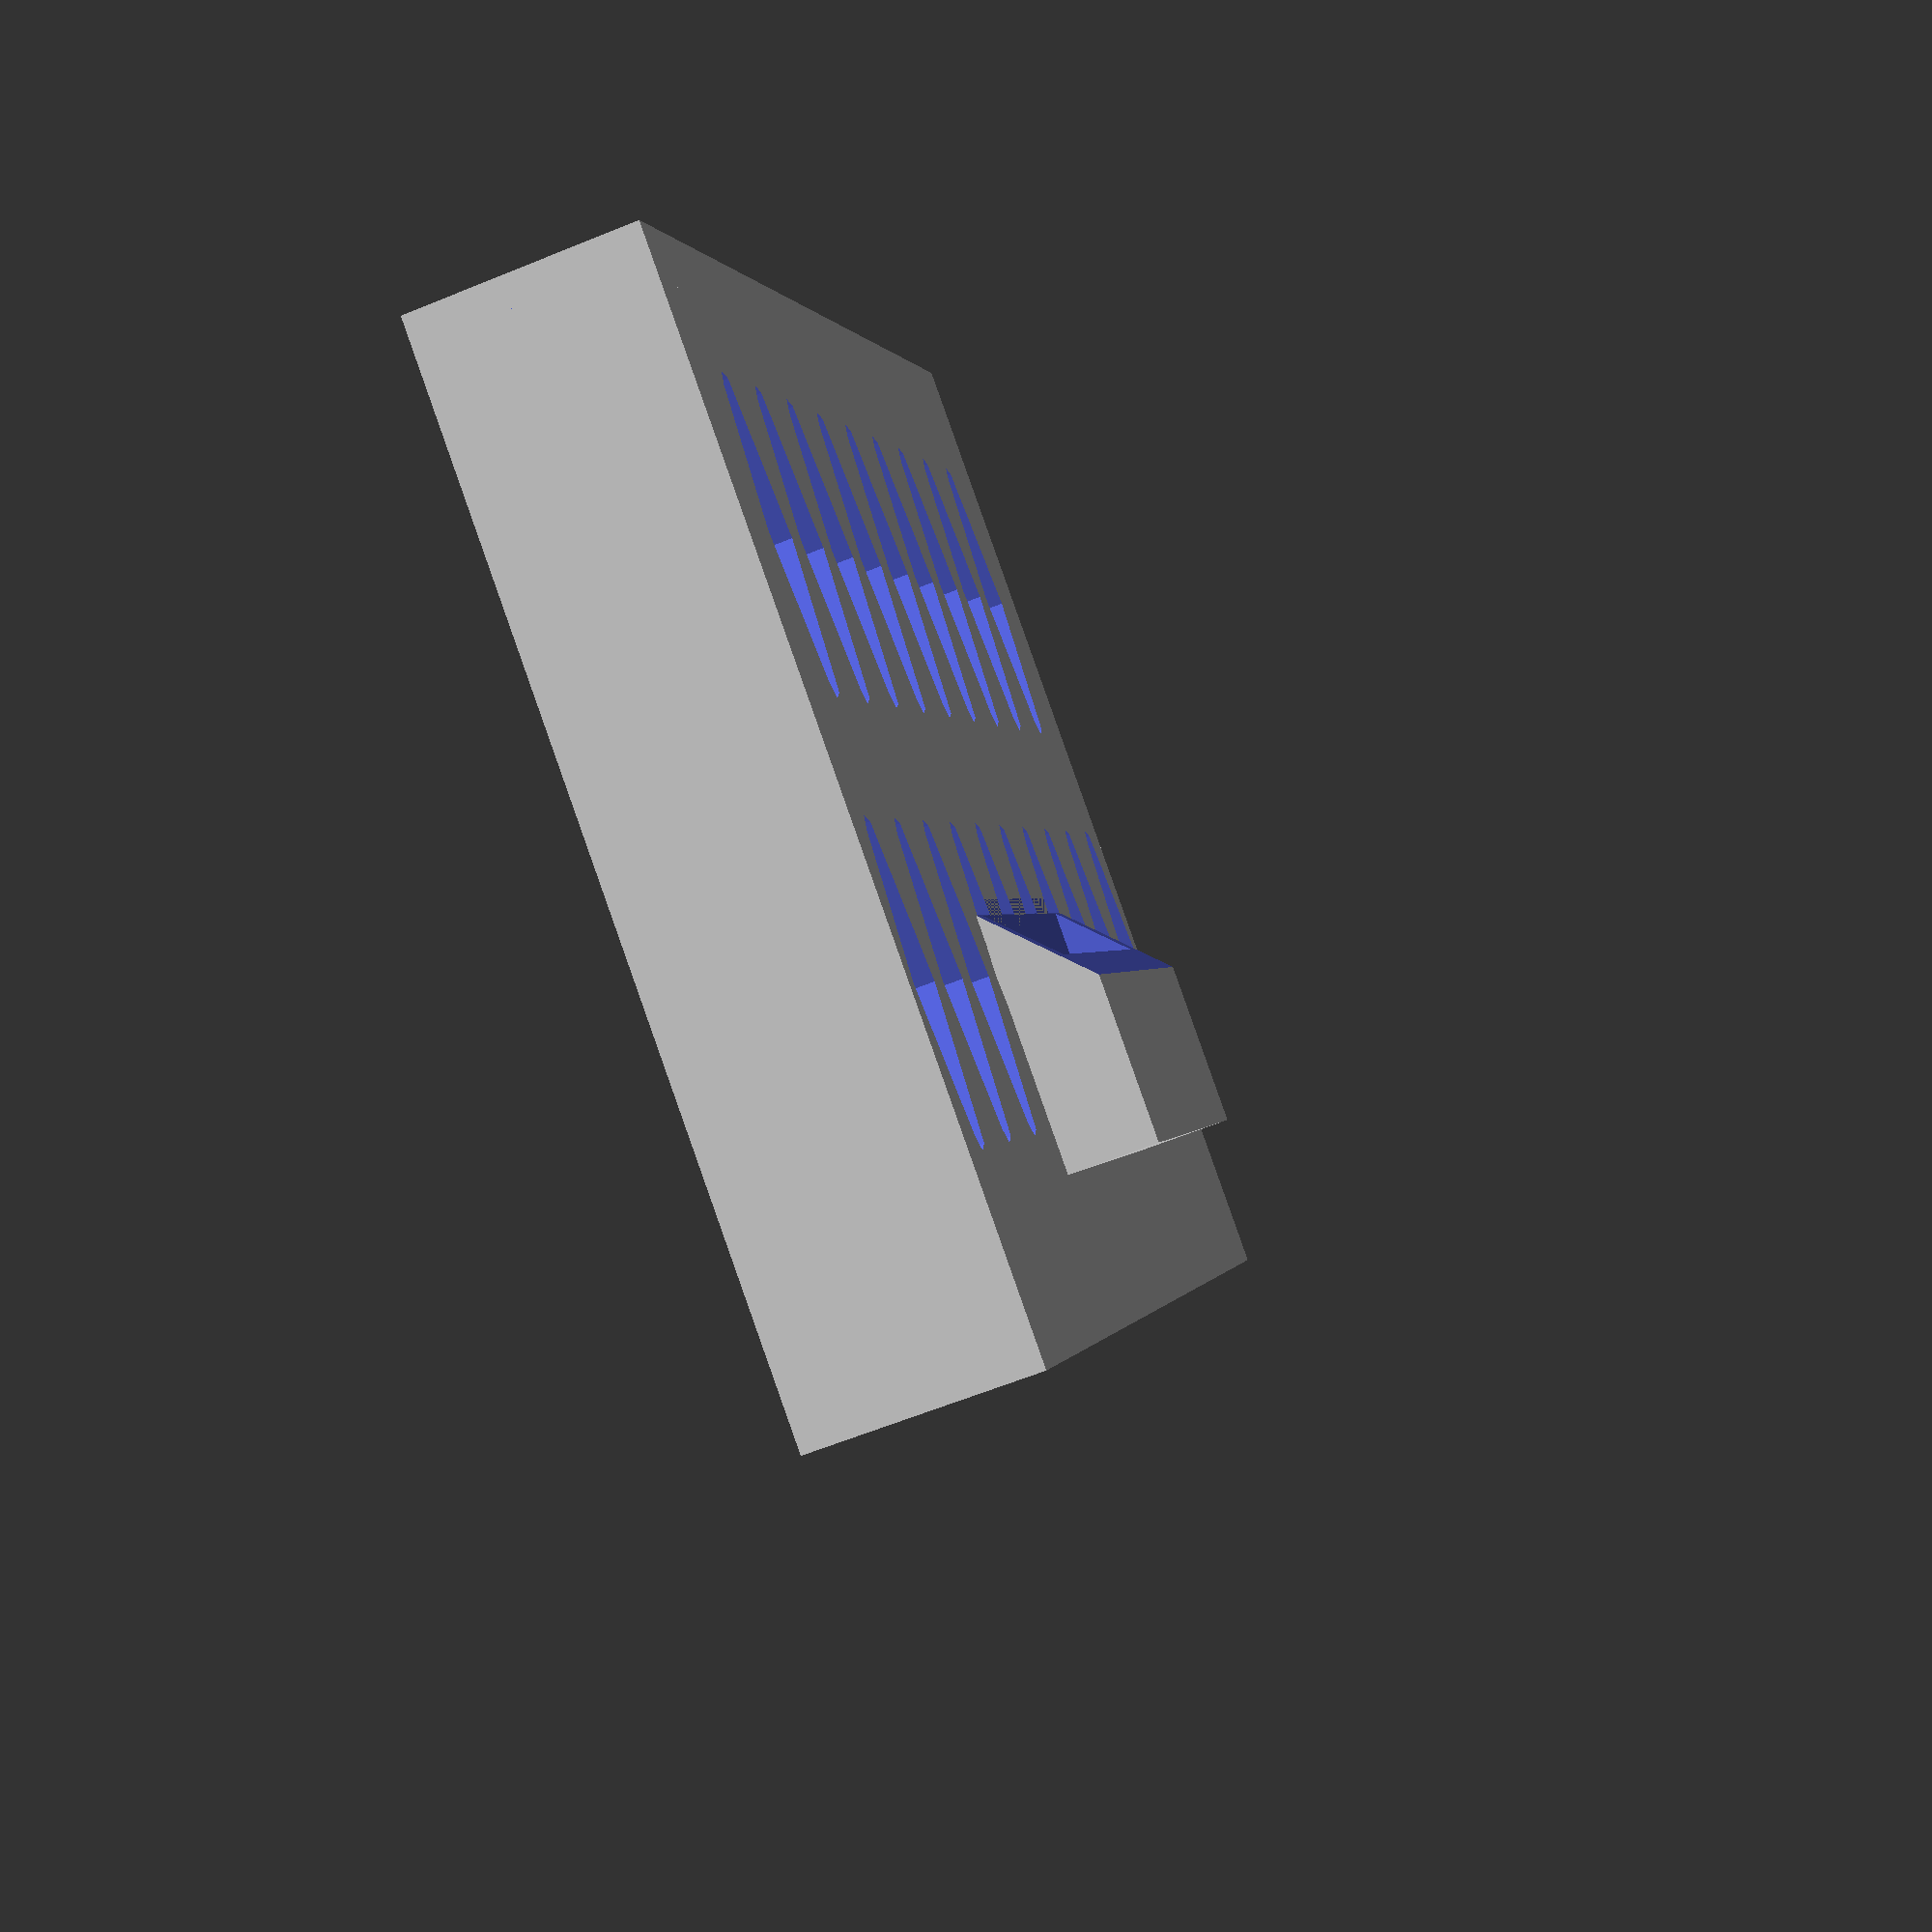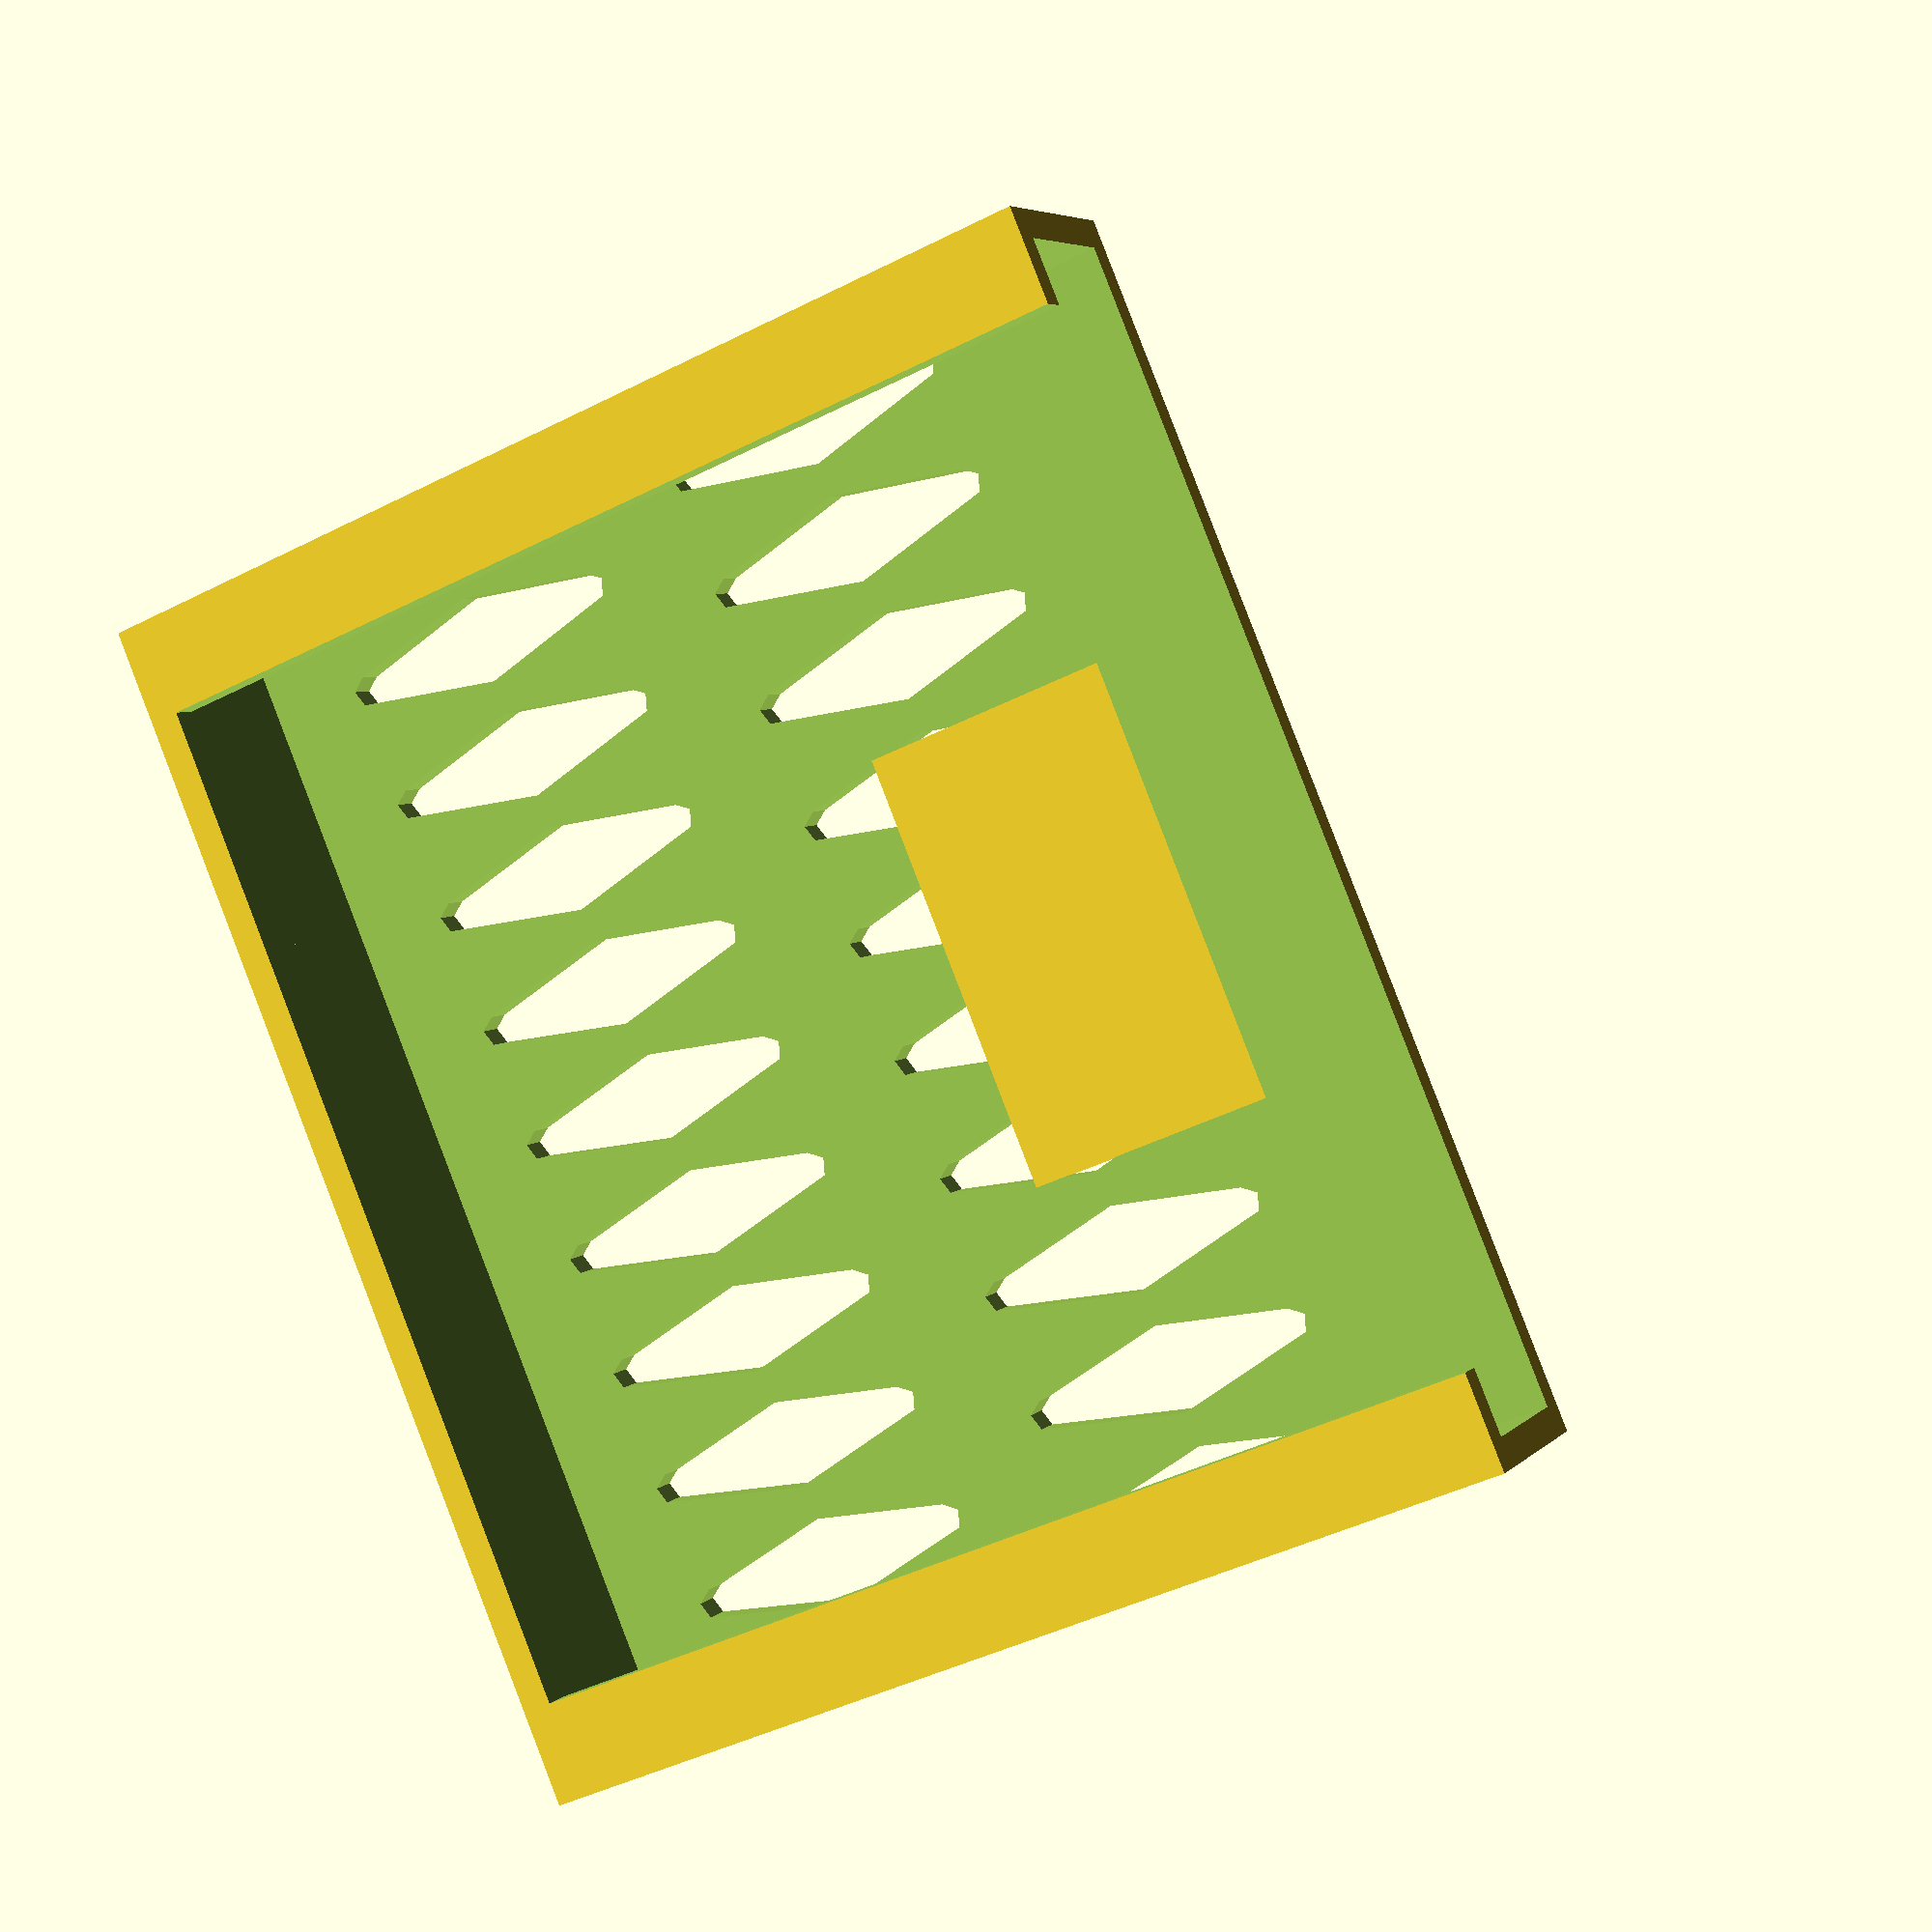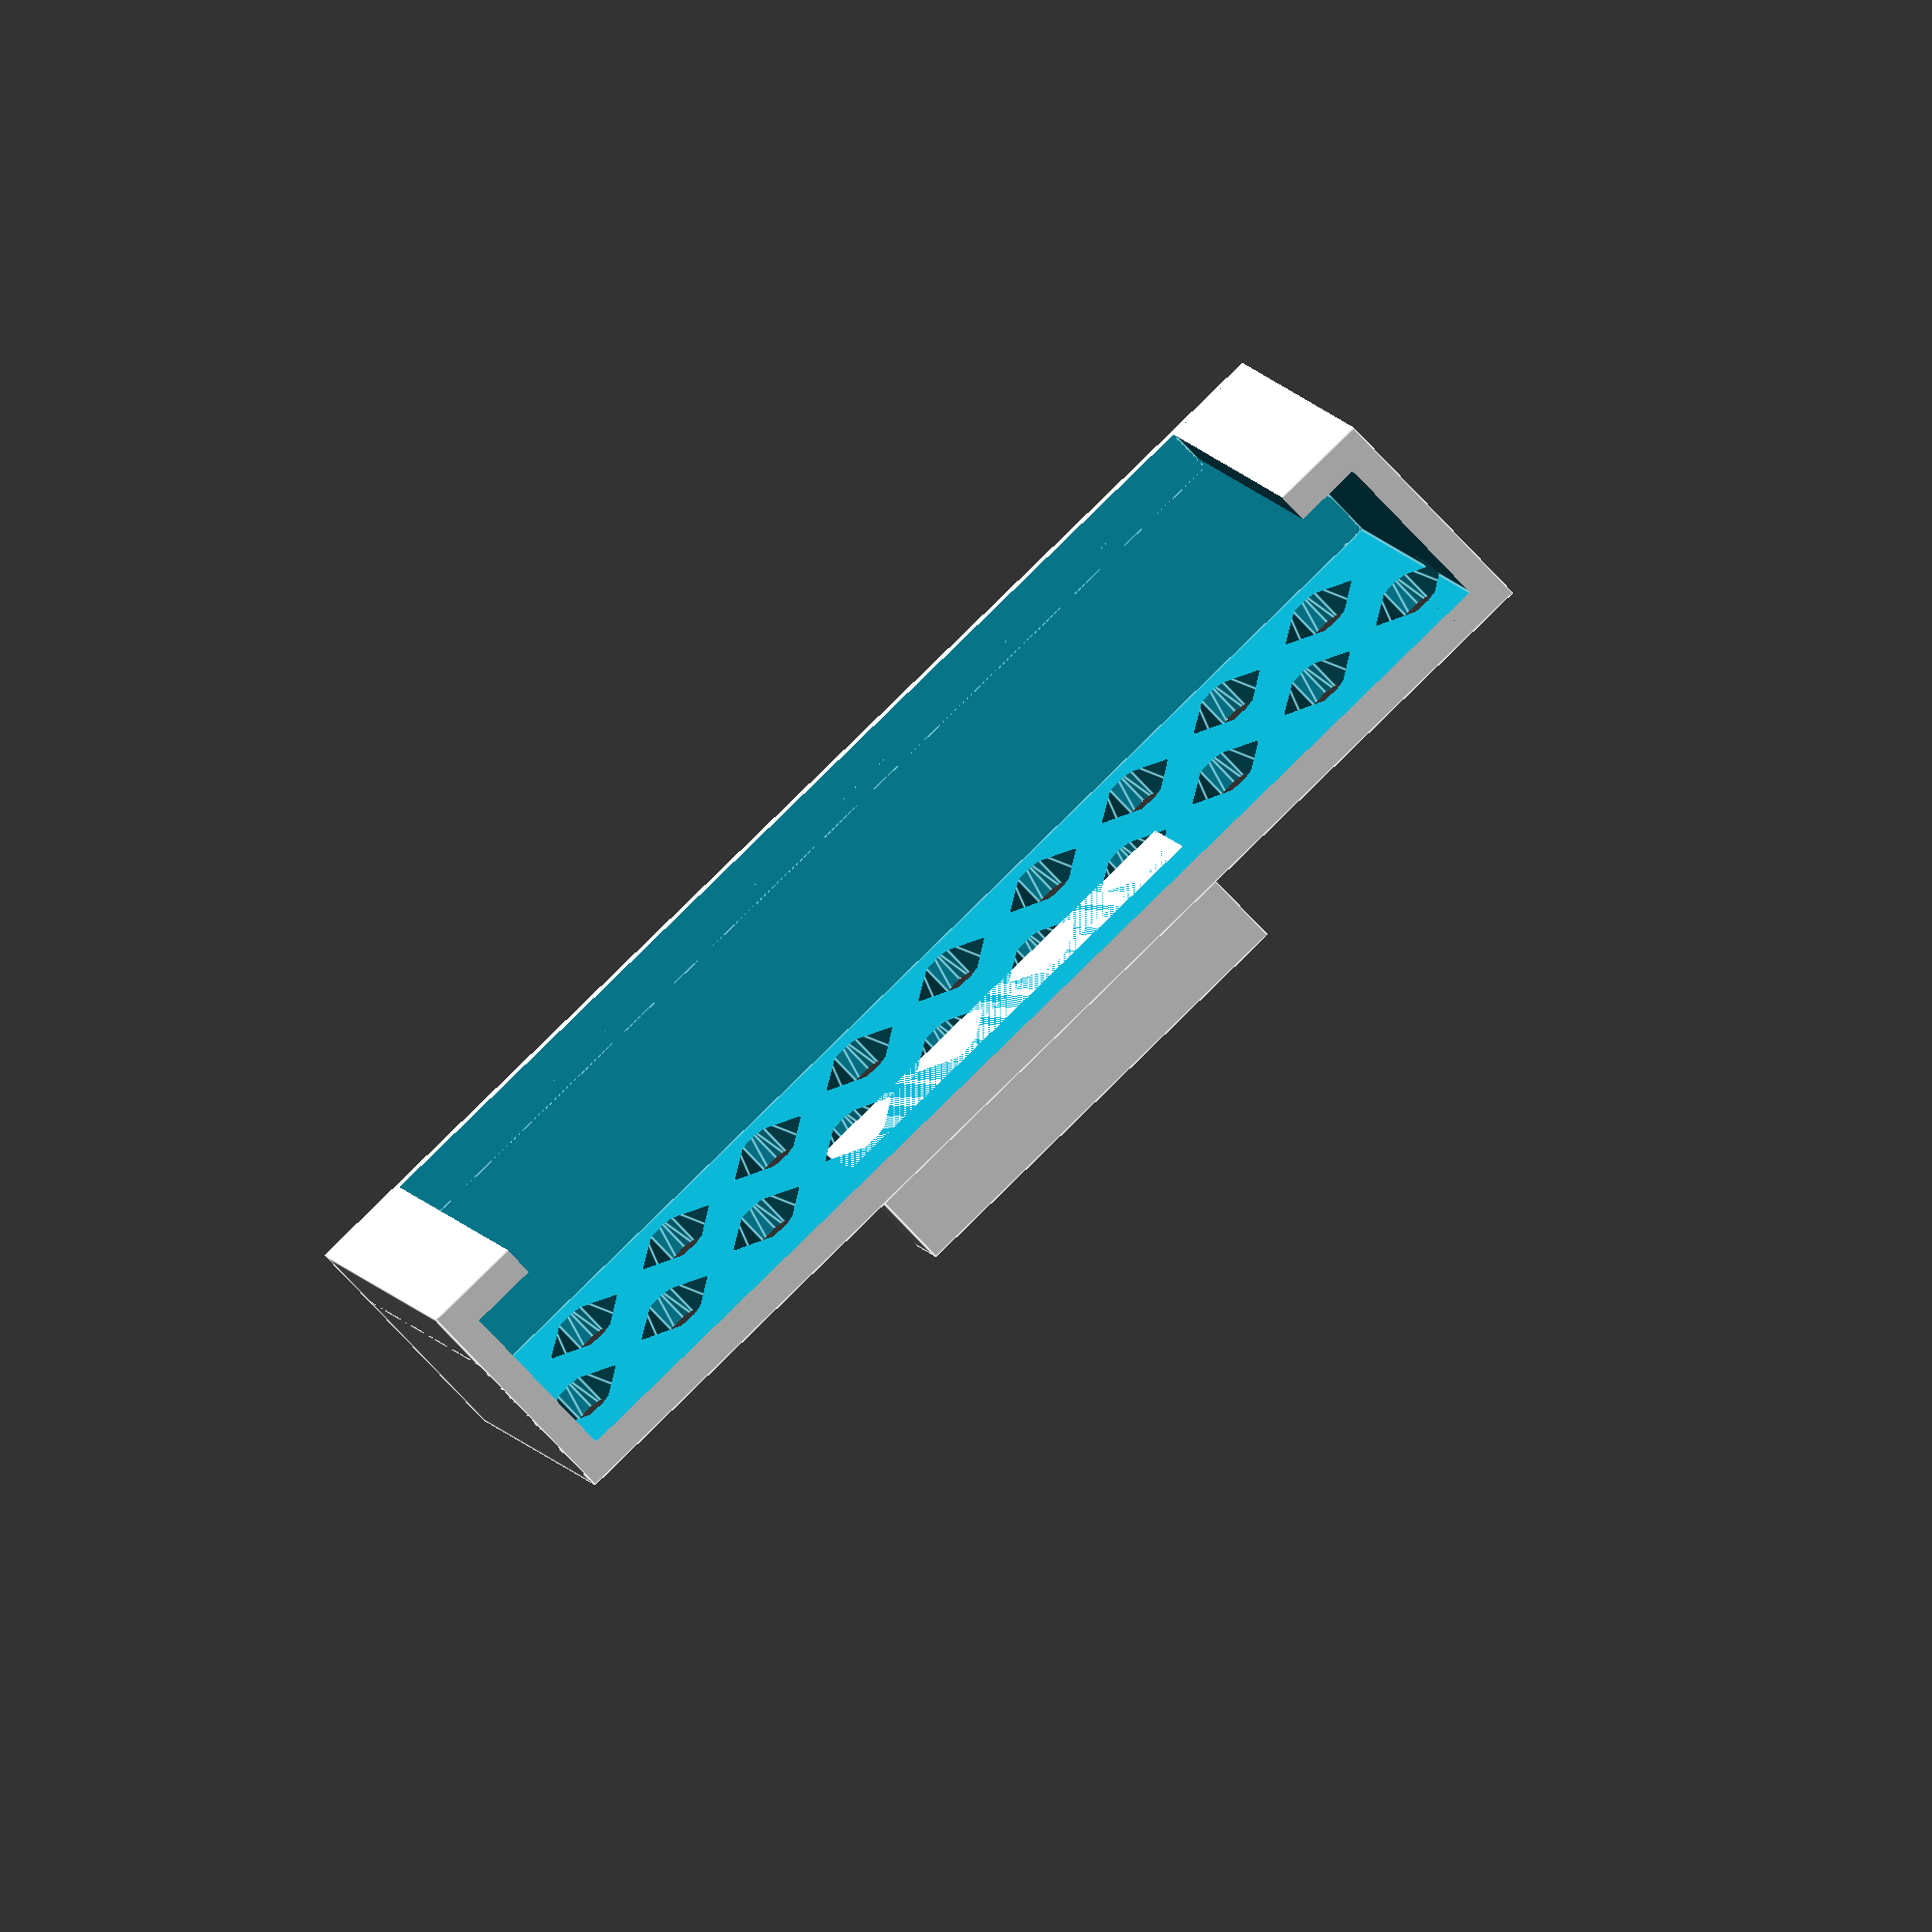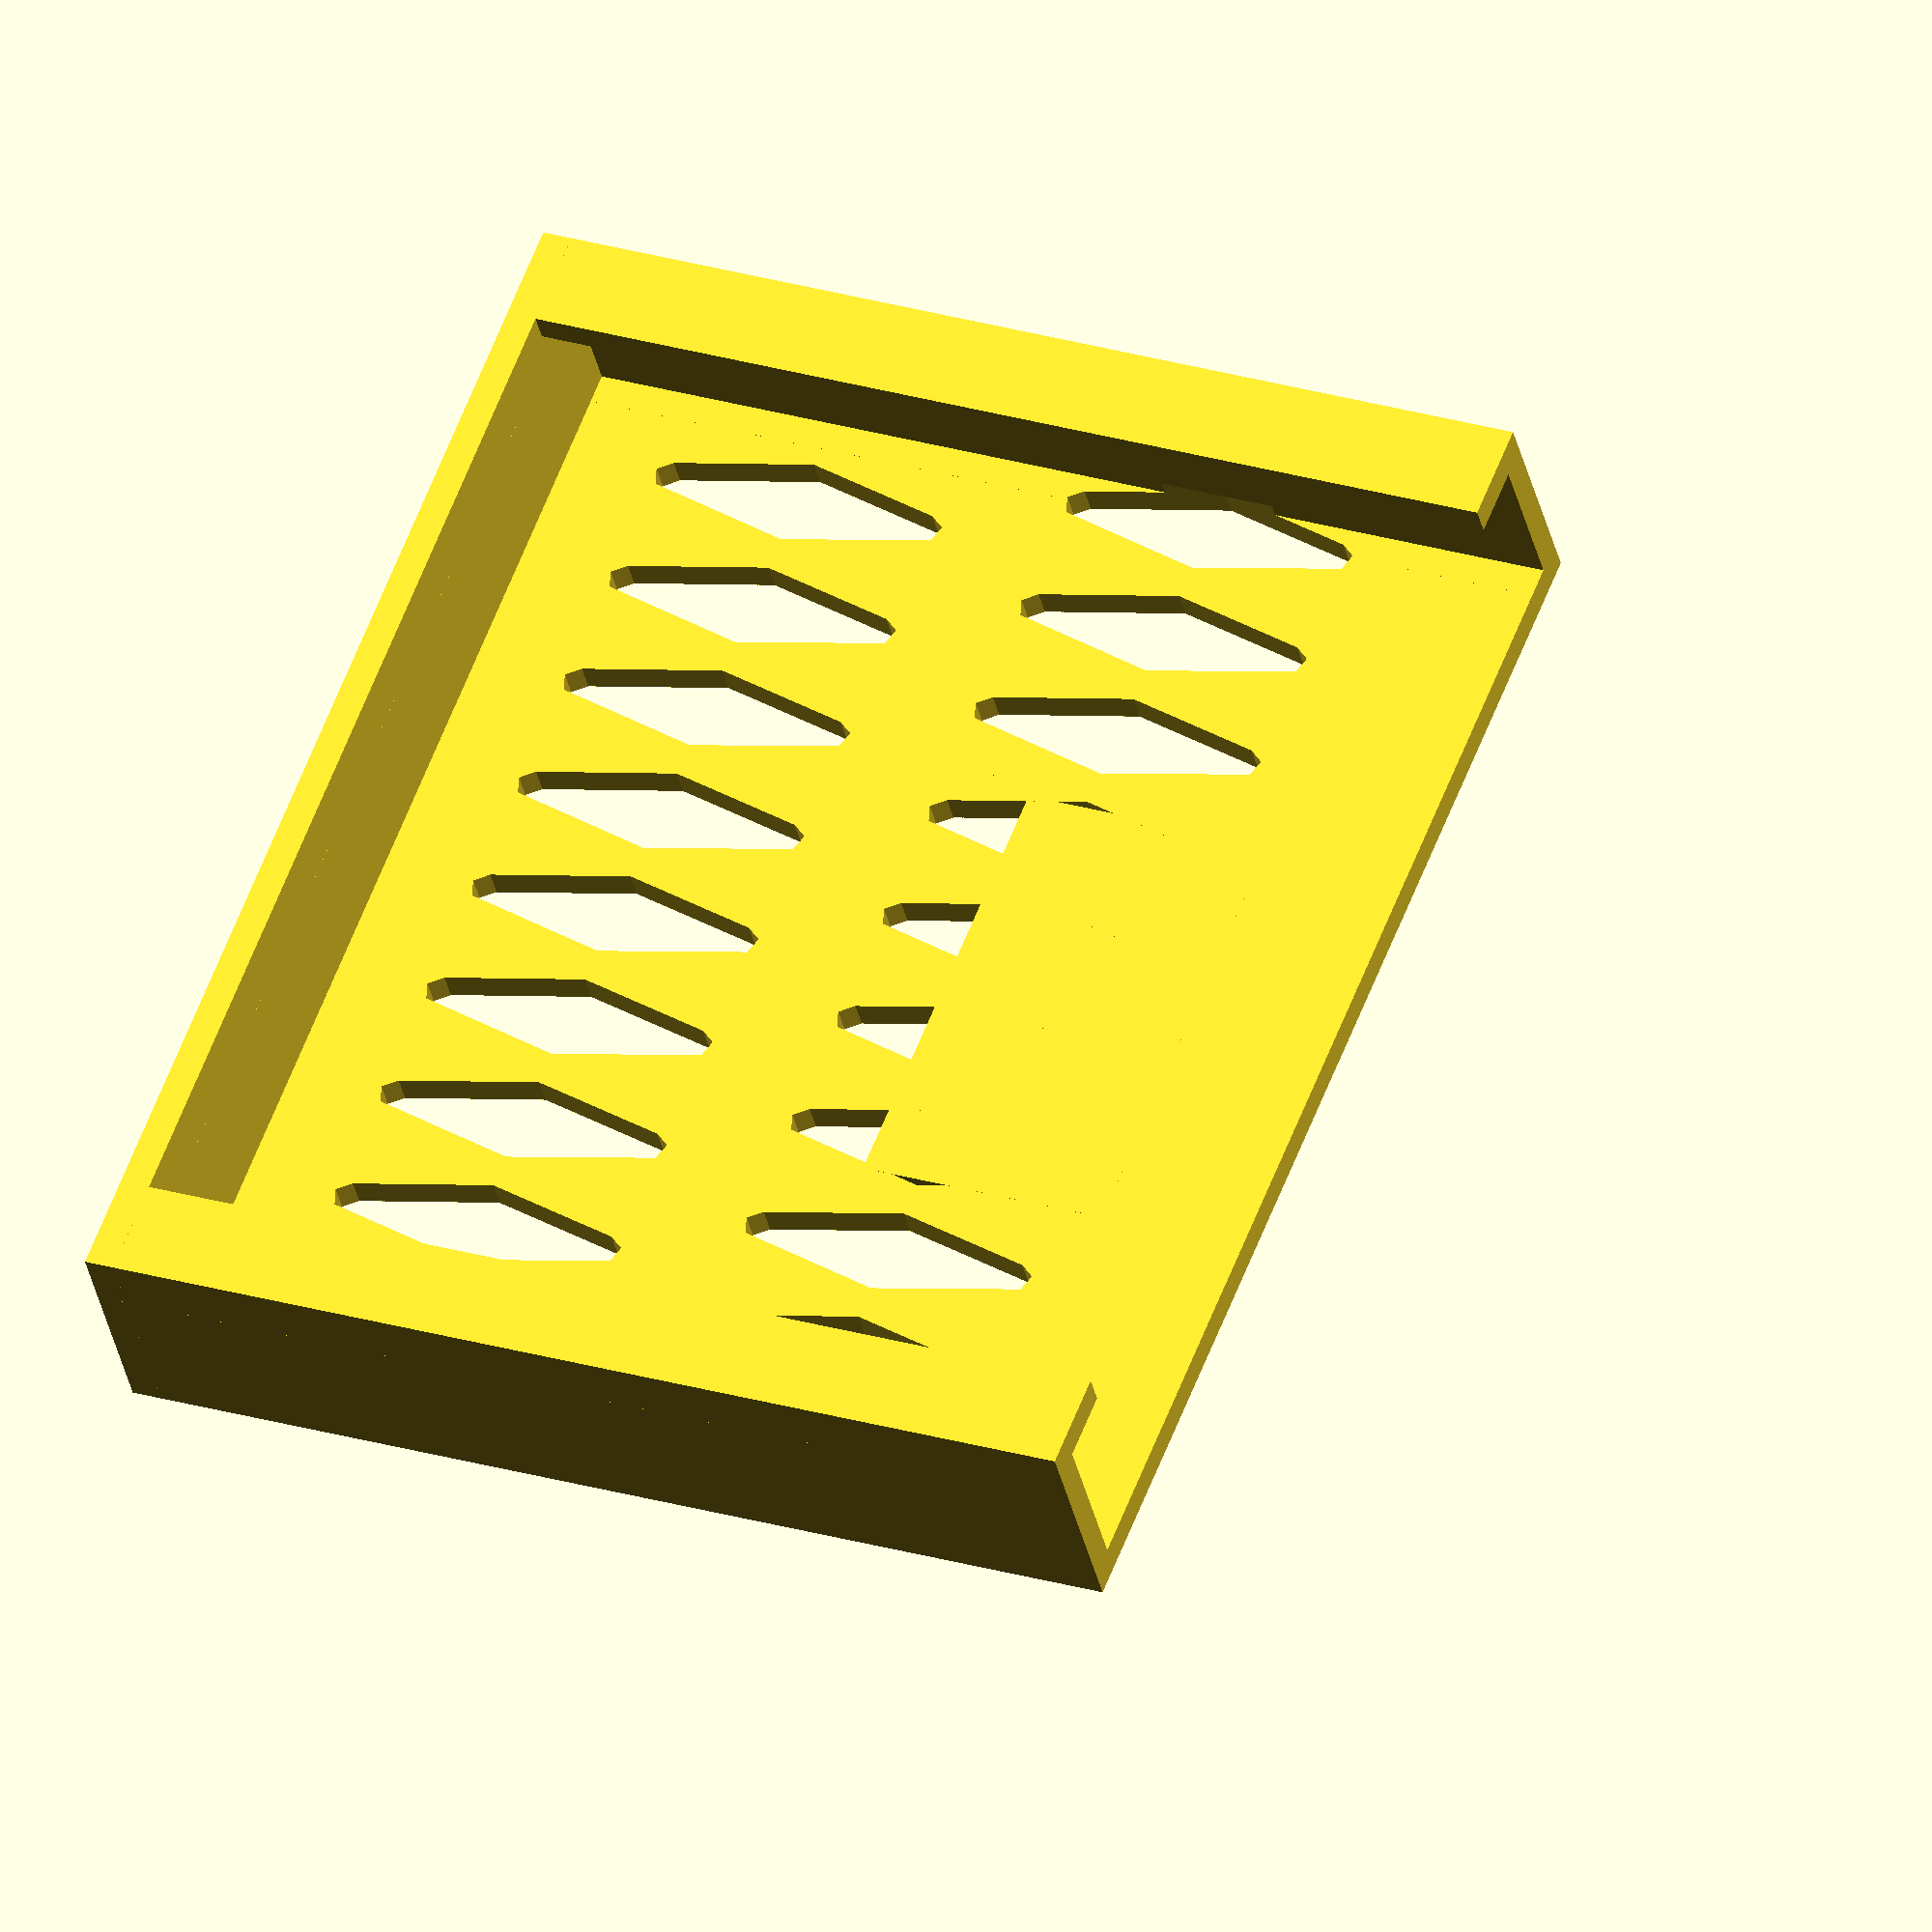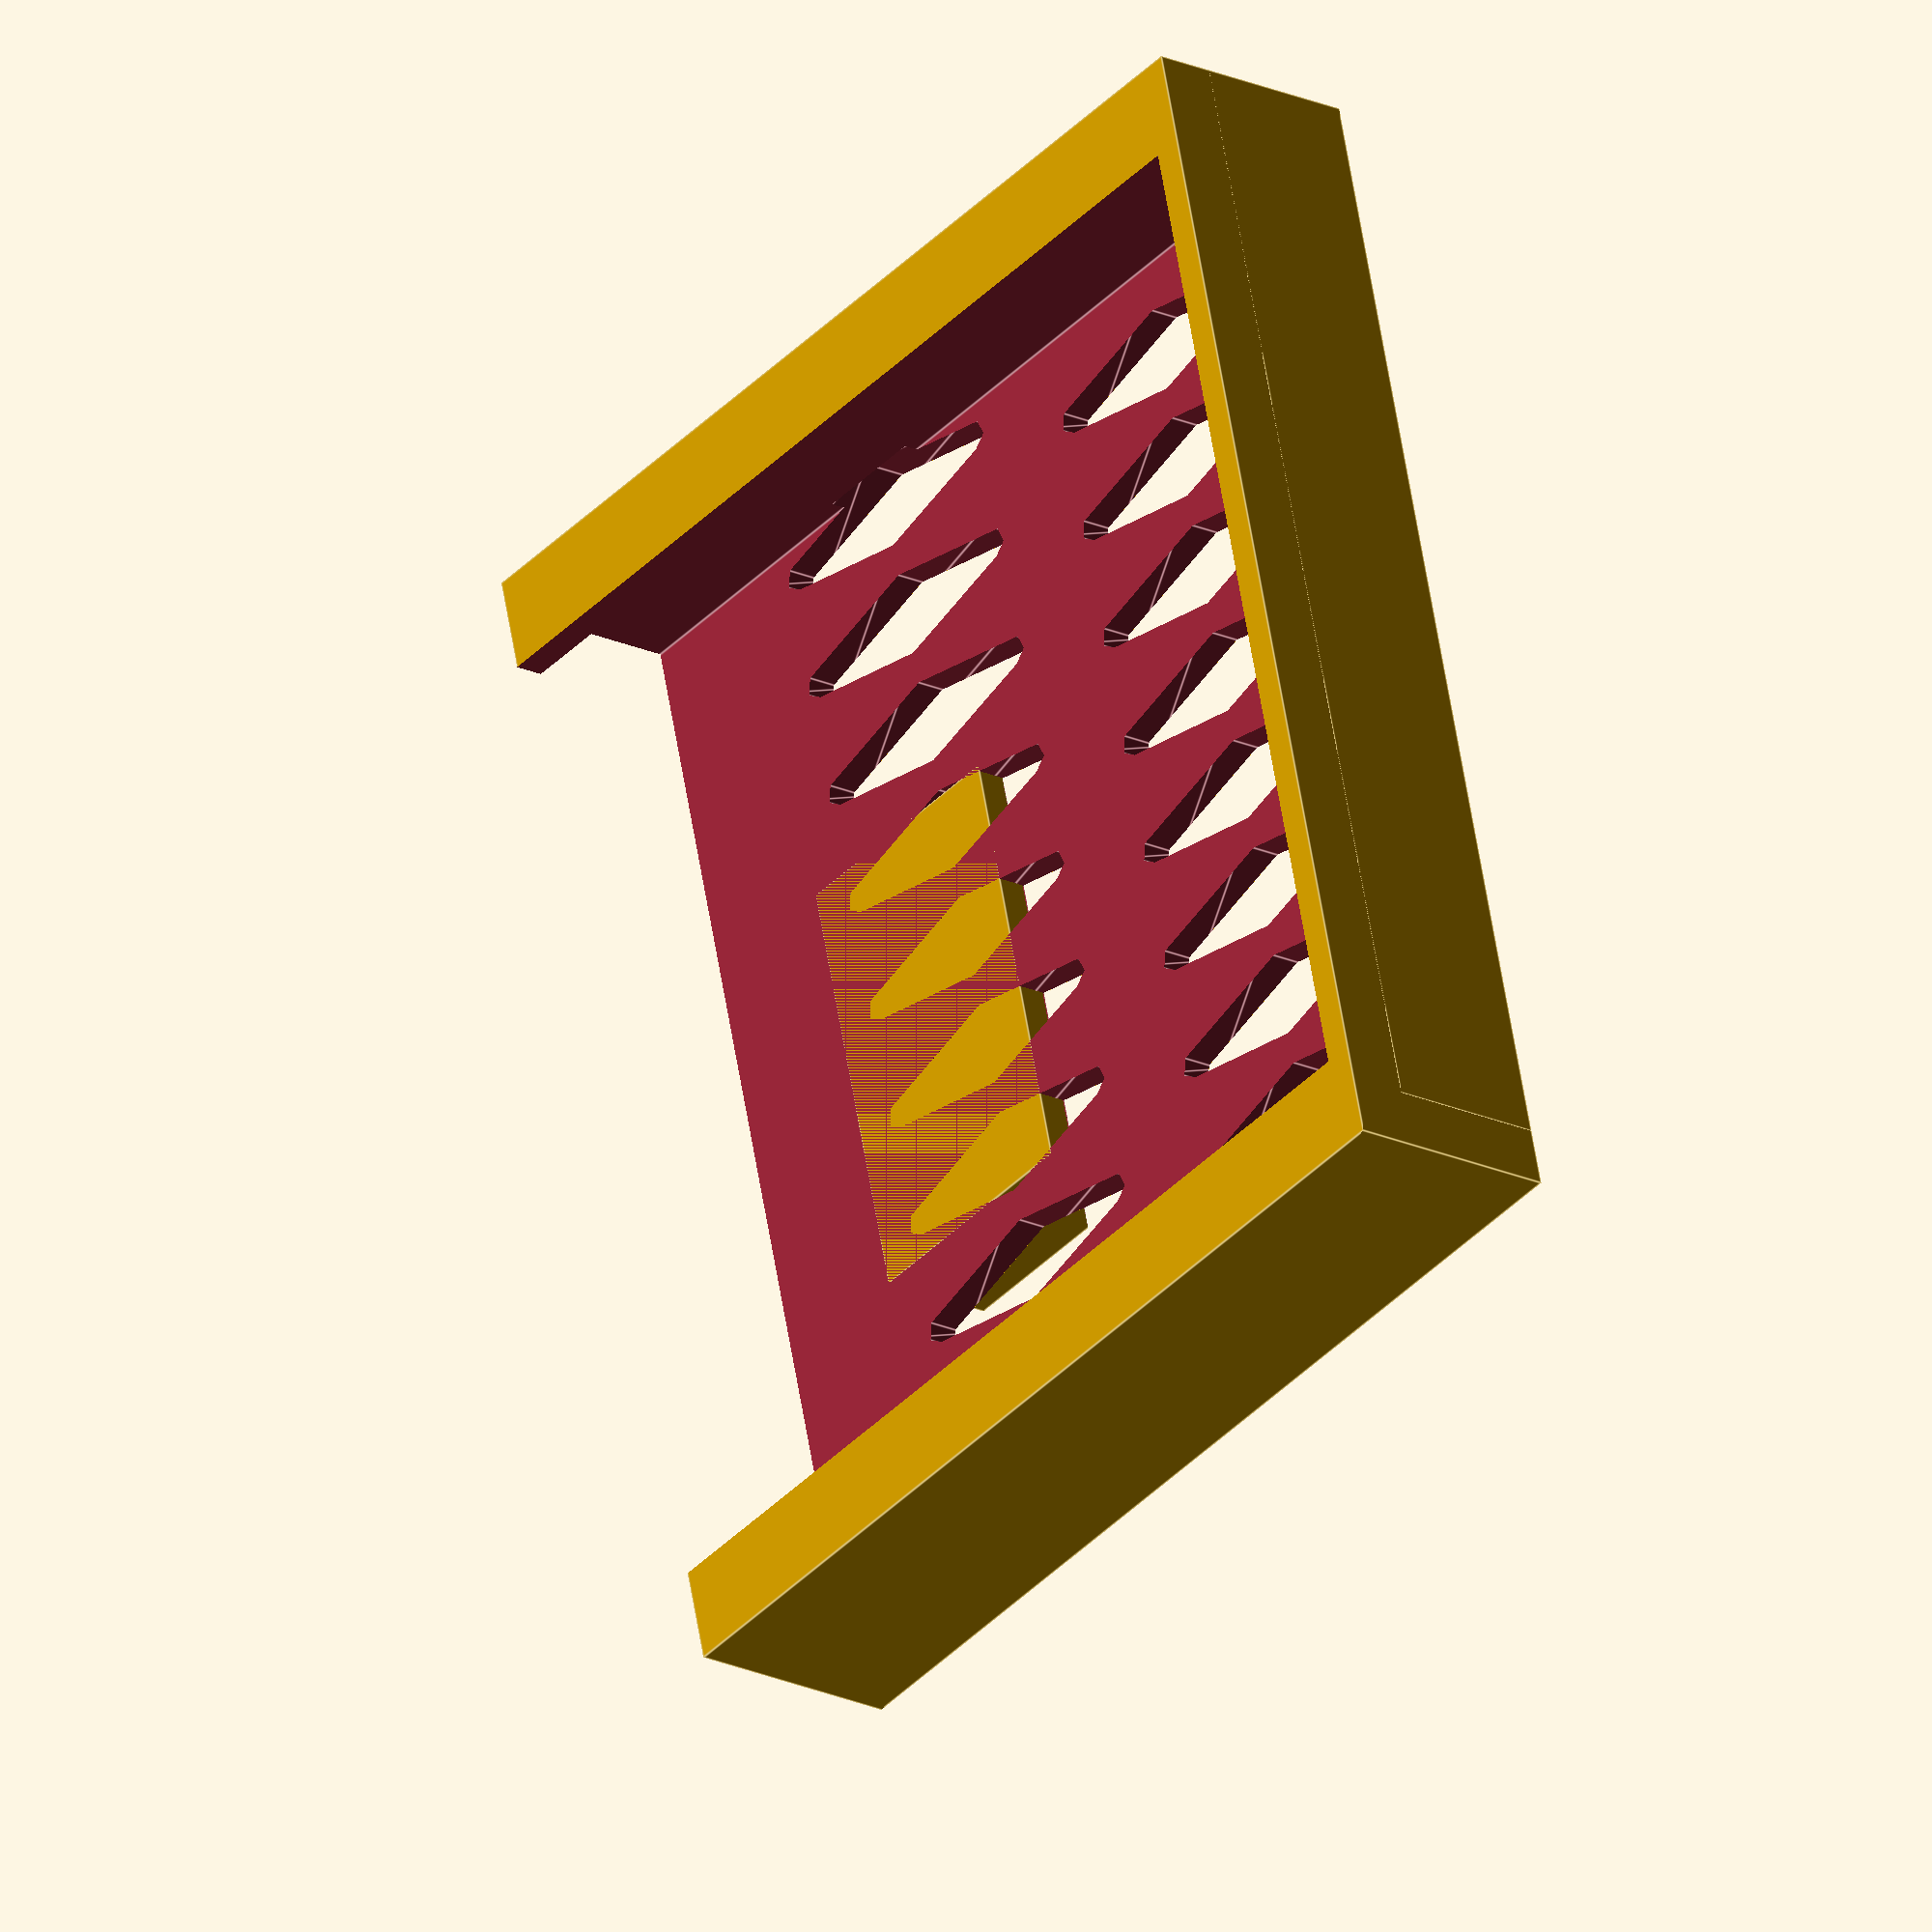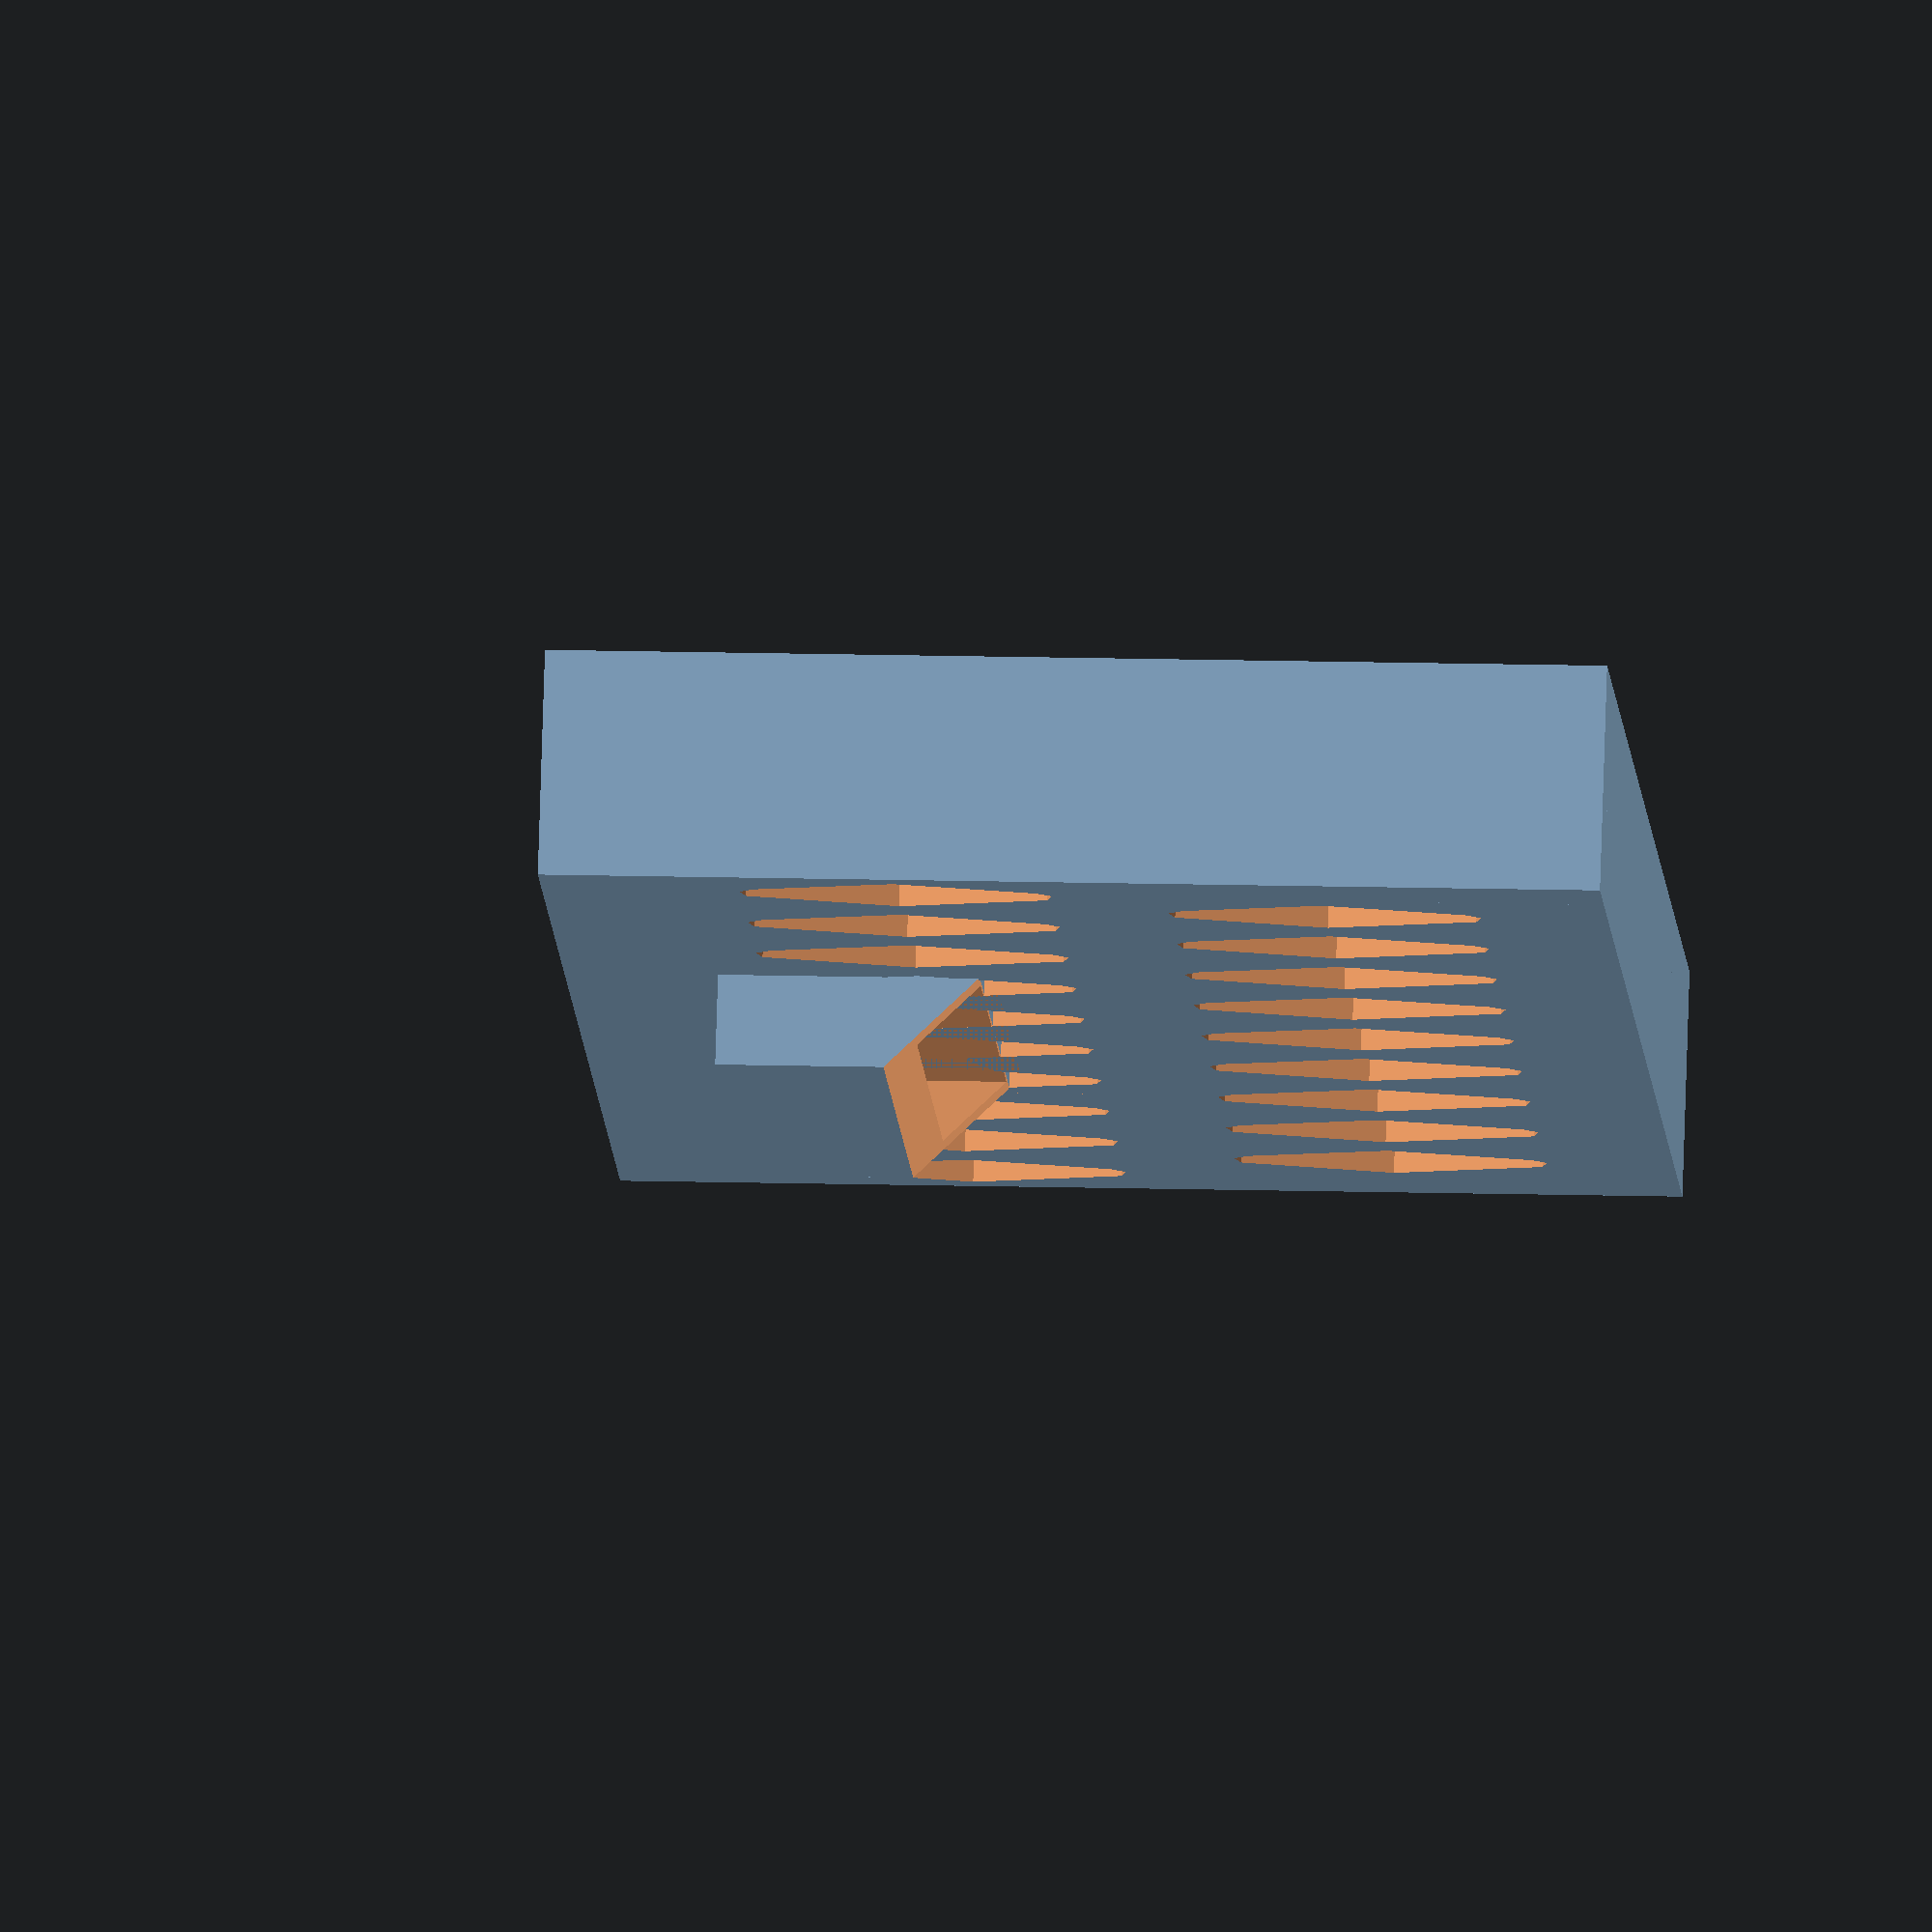
<openscad>
// Width of the phone when held in landscape (mm)
iPhoneWidth = 79;	
// Height of the phone when held in landscape (mm)	
iPhoneHeight = 90;
// Thickness of the phone (mm)
iPhoneDepth = 11; 
// Slots on Side (pick 2 for iphones)
slots = 0; // [1,2]	

/* [Hidden] */
mountThickness = 2; // How thick to make the base of the mount.

difference() {

// Main Box
	cube([iPhoneWidth+2*mountThickness,iPhoneDepth+2*mountThickness,3/4*(iPhoneHeight+mountThickness)]);
	translate([mountThickness,mountThickness,mountThickness]) cube([iPhoneWidth,iPhoneDepth,iPhoneHeight+mountThickness]);
	
// Front Cutout
	translate([6.5,iPhoneDepth+mountThickness-1,75])rotate([-90,0,0]) 
    cube([70, 73, 10]);
    //cylinder(r=iPhoneWidth/2-4,h=mountThickness+2);

// Dual Slot Logic
    if (slots==2) { 
		// Lightning Adpators
        hull (){
            translate([mountThickness/2,(iPhoneDepth+2*mountThickness)/2, (iPhoneHeight+mountThickness)/2-5]) rotate ([0,90,0]) cylinder(r=3,h=mountThickness+2, center=true);
            translate([mountThickness/2,(iPhoneDepth+2*mountThickness)/2, (iPhoneHeight+mountThickness)/2+5]) rotate ([0,90,0]) cylinder(r=3,h=mountThickness+2, center=true);
        }

		// Power Buttons
        hull () {
            translate([mountThickness/2,(iPhoneDepth+2*mountThickness)/2, mountThickness+4]) rotate ([0,90,0]) cylinder(r=3,h=mountThickness+2, center=true);
            translate([mountThickness/2,(iPhoneDepth+2*mountThickness)/2,mountThickness+14]) rotate ([0,90,0]) cylinder(r=3,h=mountThickness+2, center=true);
        }
    }

// Single Slot Logic
    if (slots==1) {
    hull () {
            translate([mountThickness/2,(iPhoneDepth+2*mountThickness)/2, mountThickness+4]) rotate ([0,90,0]) cylinder(r=3,h=mountThickness+2, center=true);
            translate([mountThickness/2,(iPhoneDepth+2*mountThickness)/2,iPhoneHeight*3/4-5]) rotate ([0,90,0]) cylinder(r=3,h=mountThickness+2, center=true);
        }

        hull () {
            translate([iPhoneWidth+mountThickness*1.5,(iPhoneDepth+2*mountThickness)/2, mountThickness+4]) rotate ([0,90,0]) cylinder(r=3,h=mountThickness+2, center=true);
            translate([iPhoneWidth+1.5*mountThickness,(iPhoneDepth+2*mountThickness)/2, iPhoneHeight*3/4-5]) rotate ([0,90,0]) cylinder(r=3,h=mountThickness+2, center=true);
        }
    }

// Expansion Slots
for (z = [.1,.2,.3,.4,.5,.6,.7,.8,.9]) {
	hull () {
	translate([(iPhoneWidth+2*mountThickness)*z,mountThickness/2, (iPhoneHeight+mountThickness)*.30]) rotate ([90,0,0]) cylinder(r=1,h=mountThickness+2, center=true);
		translate([(iPhoneWidth+2*mountThickness)*z,mountThickness/2, (iPhoneHeight+mountThickness)*.20]) rotate ([90,0,0]) cylinder(r=3,h=mountThickness+2, center=true);
		translate([(iPhoneWidth+2*mountThickness)*z,mountThickness/2, (iPhoneHeight+mountThickness)*.10]) rotate ([90,0,0]) cylinder(r=1,h=mountThickness+2, center=true);
	}
}

for (z = [.05,.15,.25,.35,.45,.55,.65,.75,.85,.95]) {
	hull () {
		translate([(iPhoneWidth+2*mountThickness)*z,mountThickness/2, (iPhoneHeight+mountThickness)*.6]) rotate ([90,0,0]) cylinder(r=1,h=mountThickness+2, center=true);
		translate([(iPhoneWidth+2*mountThickness)*z,mountThickness/2, (iPhoneHeight+mountThickness)*.5]) rotate ([90,0,0]) cylinder(r=3,h=mountThickness+2, center=true);
		translate([(iPhoneWidth+2*mountThickness)*z,mountThickness/2, (iPhoneHeight+mountThickness)*.4]) rotate ([90,0,0]) cylinder(r=1,h=mountThickness+2, center=true);
	}
}


}

// Repair Base
difference() {
		cube([iPhoneWidth+2*mountThickness-4,iPhoneDepth+2*mountThickness-4,iPhoneHeight+mountThickness-4]);
	translate([-2,-2,mountThickness]) cube([iPhoneWidth+2*mountThickness+4,iPhoneDepth+2*mountThickness+4,iPhoneHeight+mountThickness+4]);
}

// Mount Attachement
difference() {
	translate([(iPhoneWidth+2*mountThickness)/2-15,-6,iPhoneHeight/2-3]) cube([30,6+mountThickness,17]);
	translate([(iPhoneWidth+2*mountThickness)/2-13,-4,iPhoneHeight/2-4]) cube([26,4,15]);
	translate([(iPhoneWidth+2*mountThickness)/2-16,0,iPhoneHeight/2-10]) rotate([45,0,0]) cube([32,5,15]);
}
</openscad>
<views>
elev=273.1 azim=258.2 roll=340.5 proj=p view=wireframe
elev=43.7 azim=225.6 roll=300.9 proj=p view=wireframe
elev=356.5 azim=316.1 roll=354.0 proj=o view=edges
elev=333.0 azim=330.0 roll=294.4 proj=o view=wireframe
elev=219.1 azim=281.6 roll=38.3 proj=o view=edges
elev=168.0 azim=154.2 roll=85.9 proj=o view=wireframe
</views>
